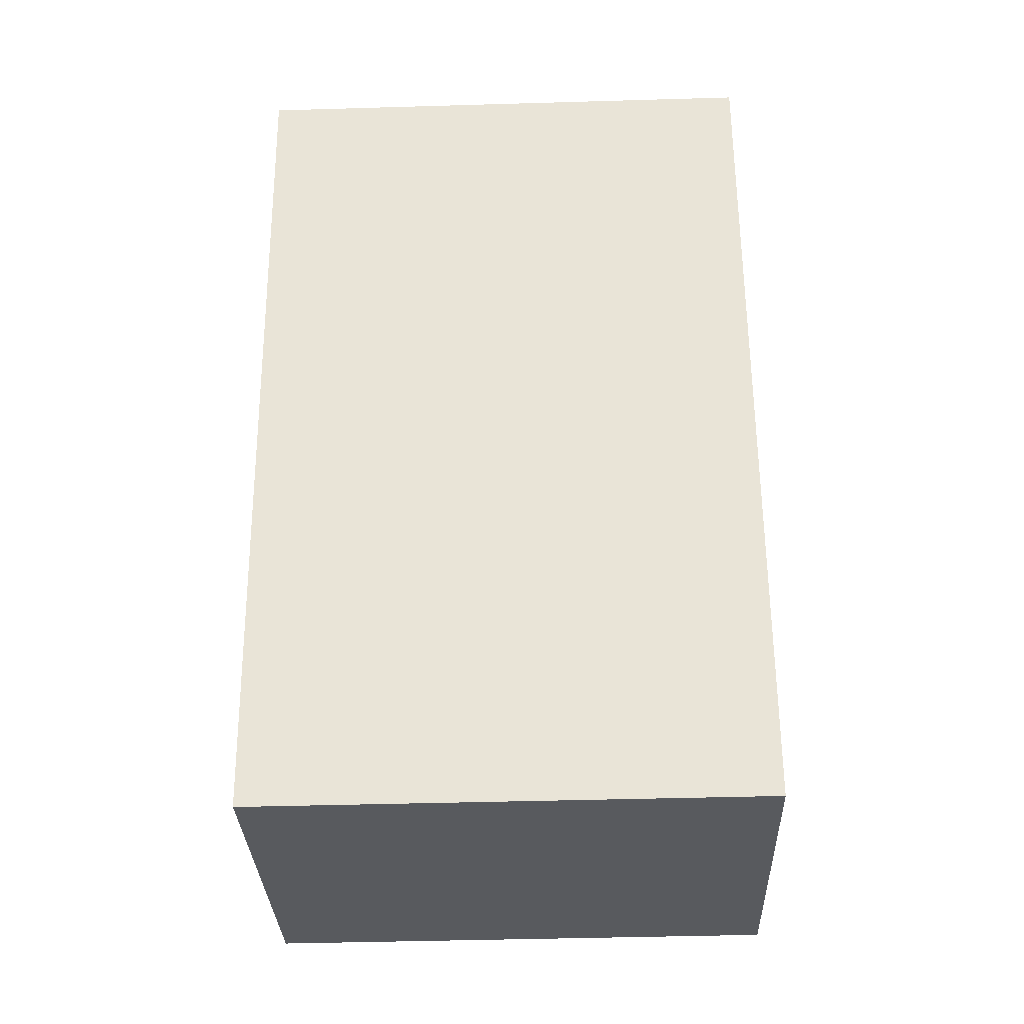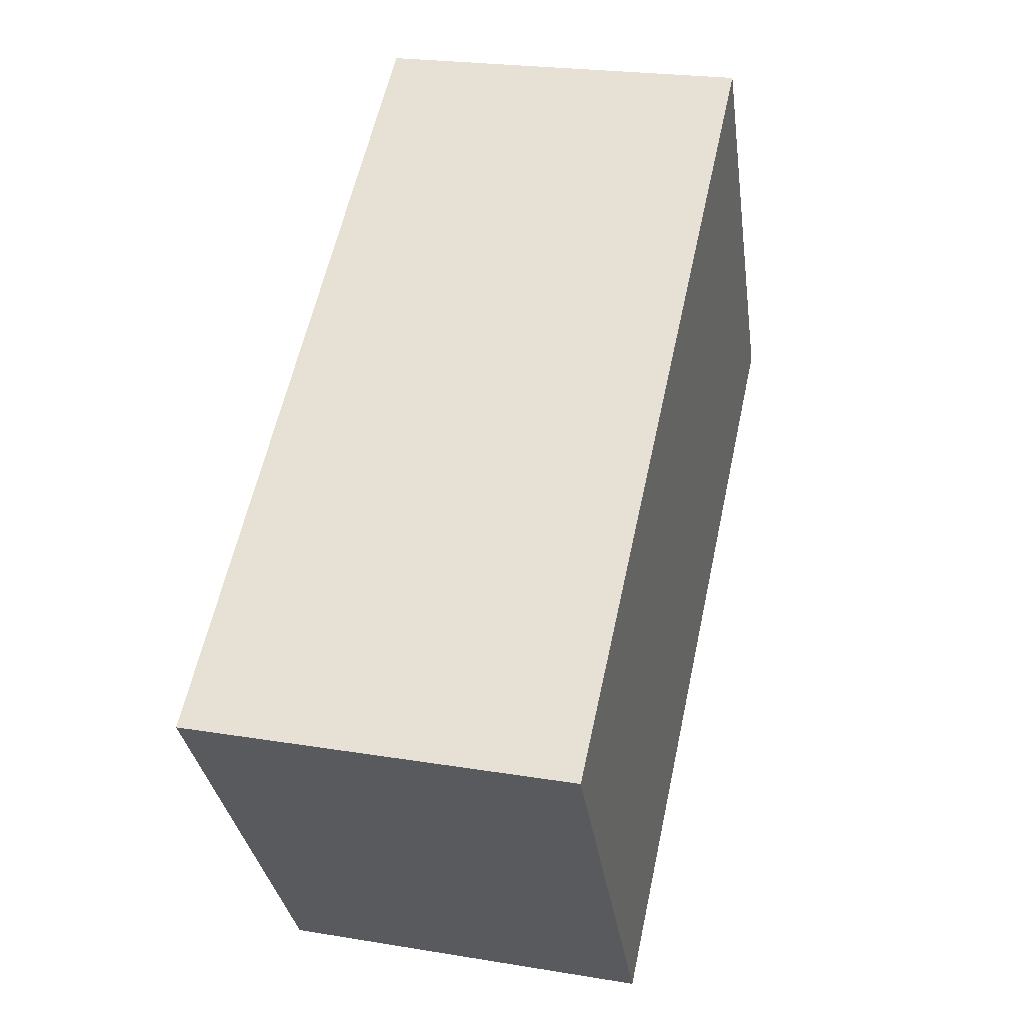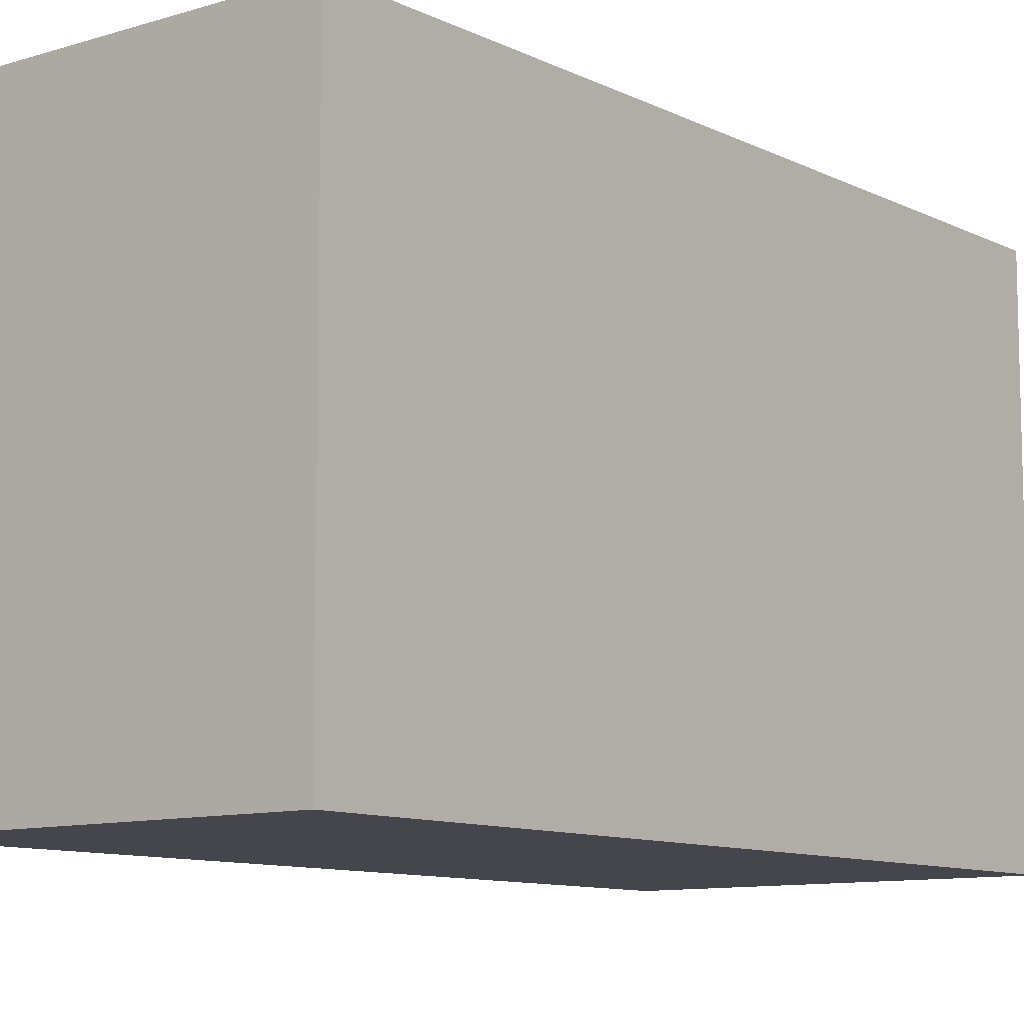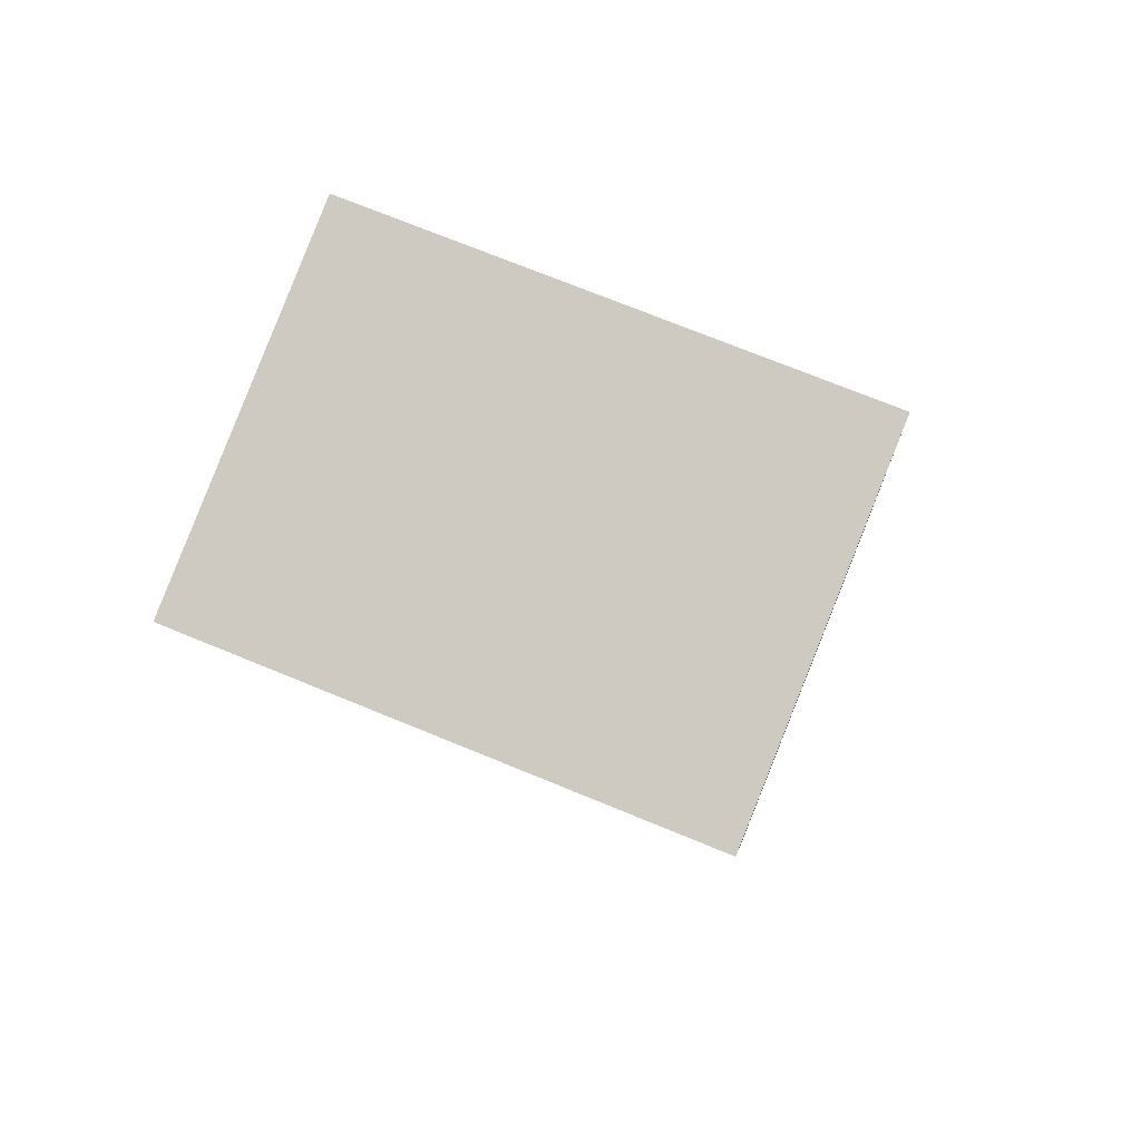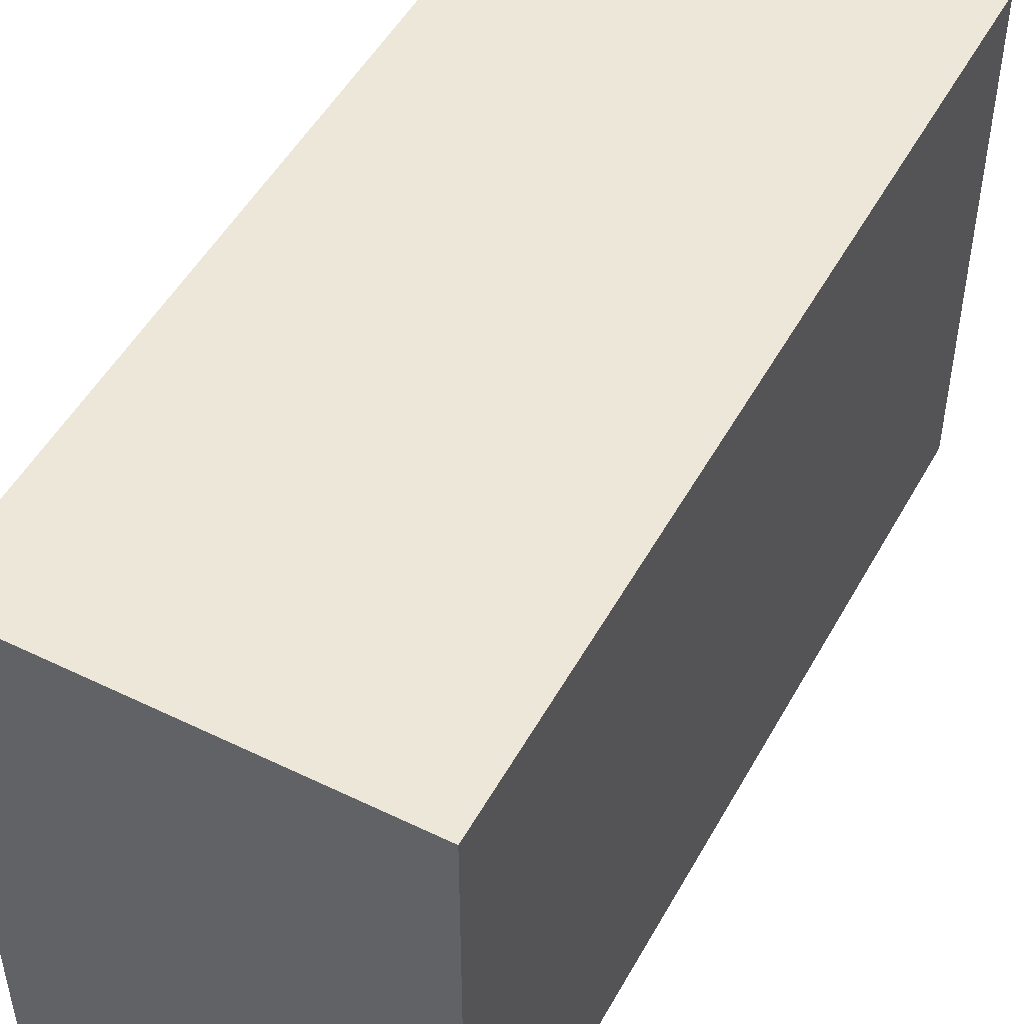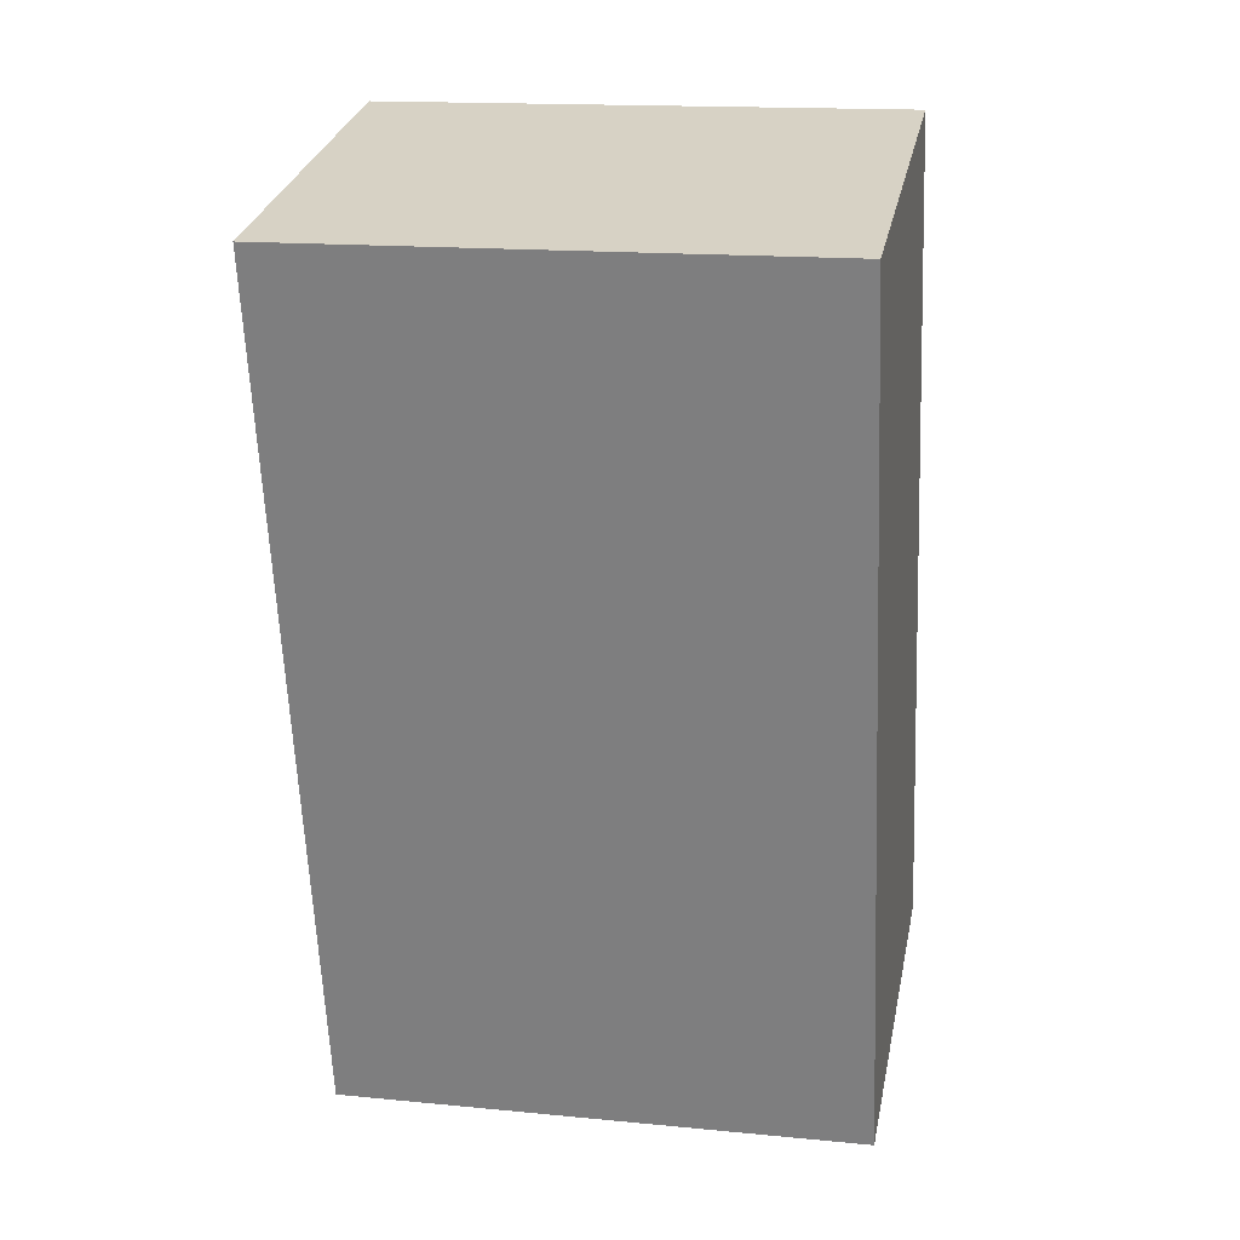
<metadata>
{"format":"obj","ext":"obj","renderer":"f3d","projection":"perspective","resolution":1024,"background":"white","views":[{"elev":-43.0,"azim":92.0,"up":"+Z"},{"elev":-32.7,"azim":7.9,"up":"+Z"},{"elev":-10.0,"azim":-129.0,"up":"+Y"},{"elev":72.8,"azim":112.3,"up":"+Z"},{"elev":50.2,"azim":-139.6,"up":"+Y"},{"elev":16.0,"azim":101.4,"up":"+Z"}]}
</metadata>
<code>
v  2.442 3.336 -0.532
v  1.181 3.336 5.417
v  3.623 3.336 4.885
v  0 3.336 2.043e-16
v  3.623 -2.991e-16 4.885
v  2.442 3.258e-17 -0.532
v  0 0 0
v  1.181 -3.317e-16 5.417
g defaultobject
f 1 2 3
f 2 1 4
f 5 1 3
f 1 5 6
f 6 4 1
f 4 6 7
f 7 2 4
f 2 7 8
f 8 3 2
f 3 8 5
f 8 6 5
f 6 8 7

</code>
